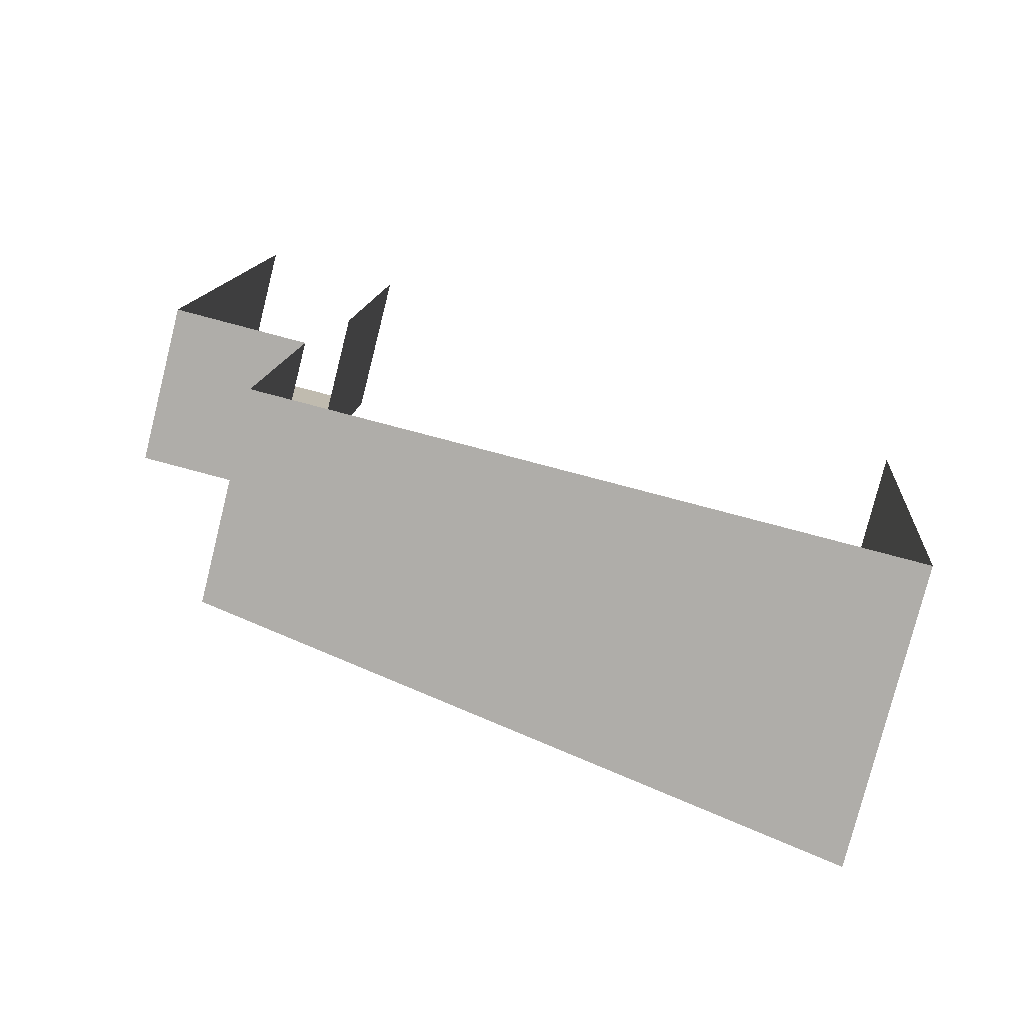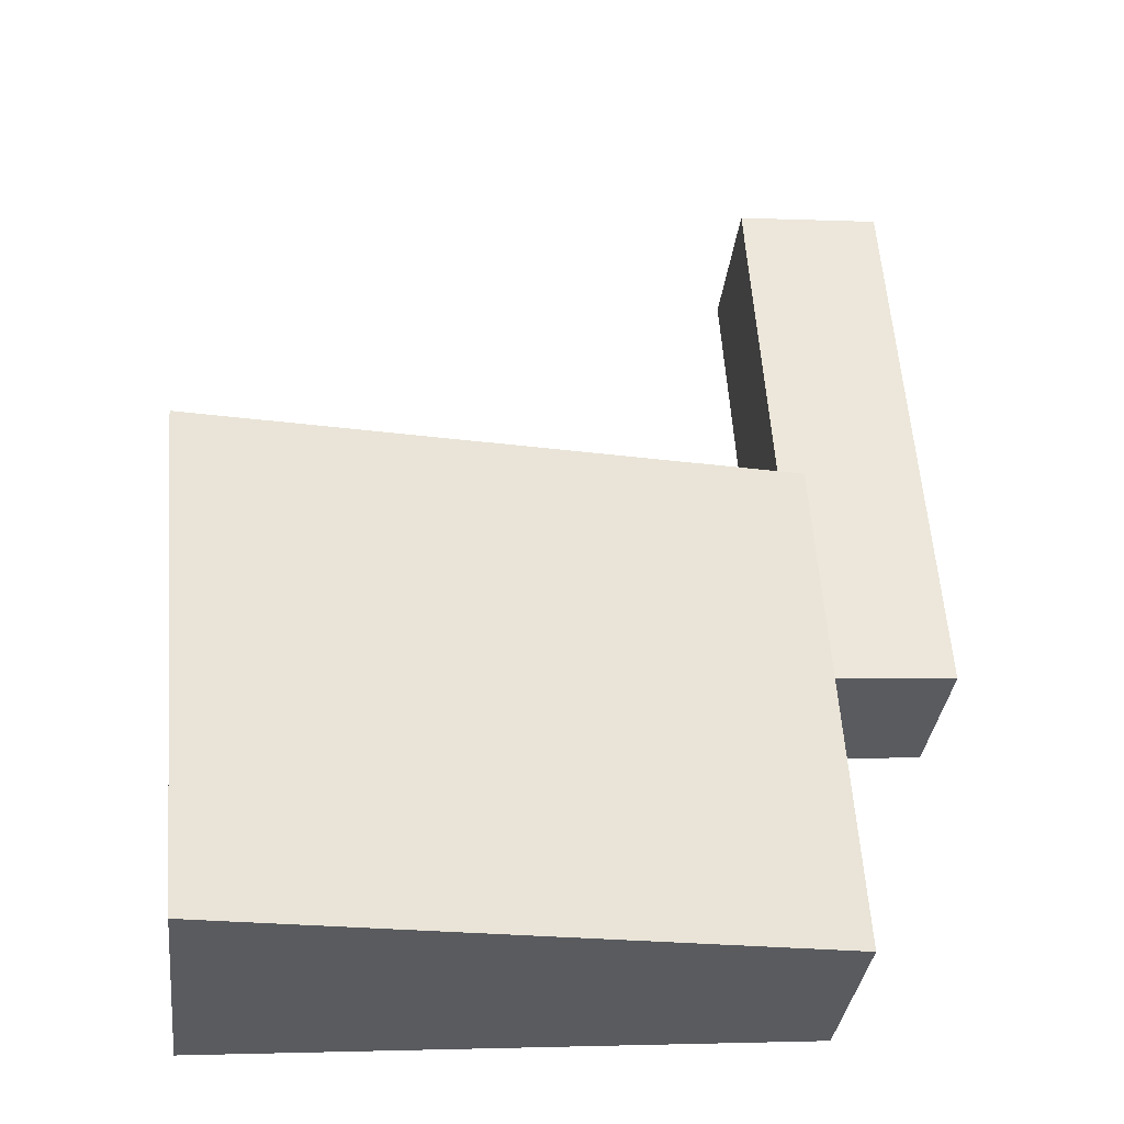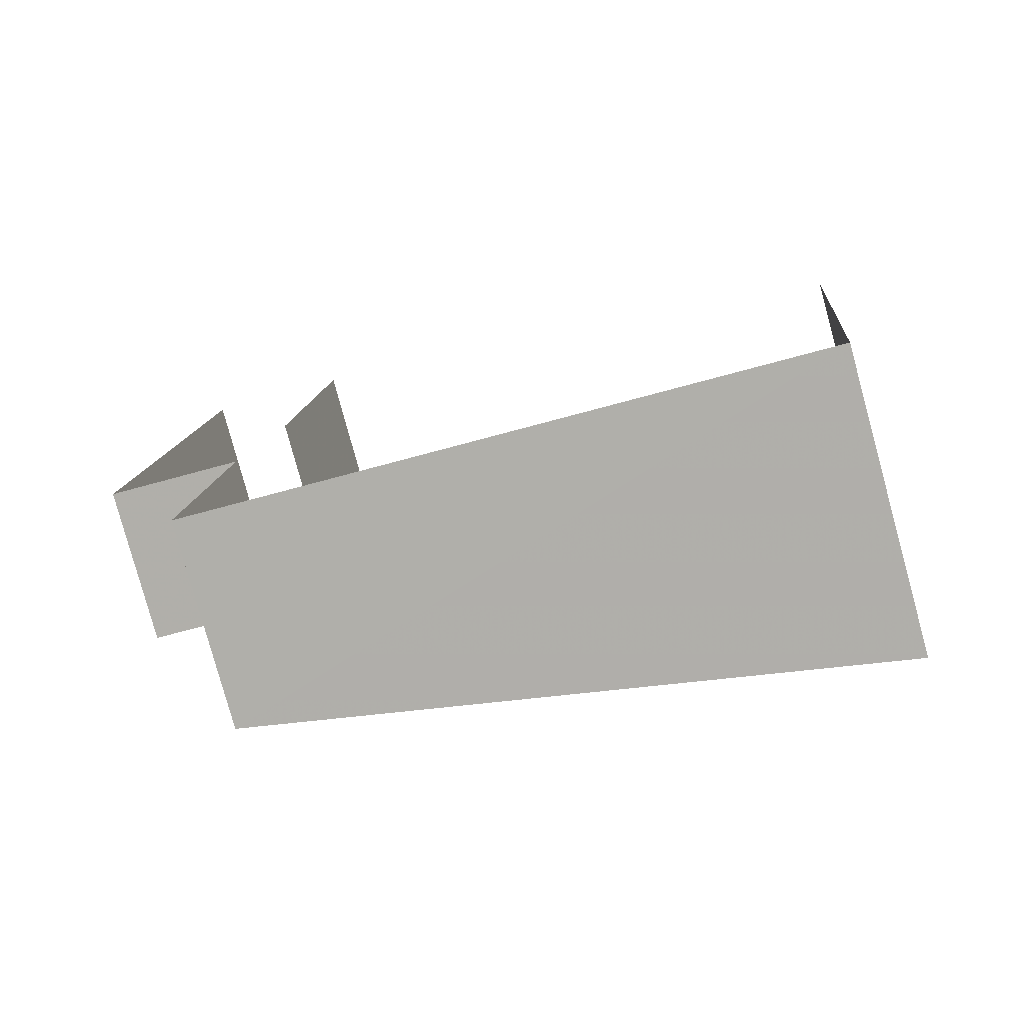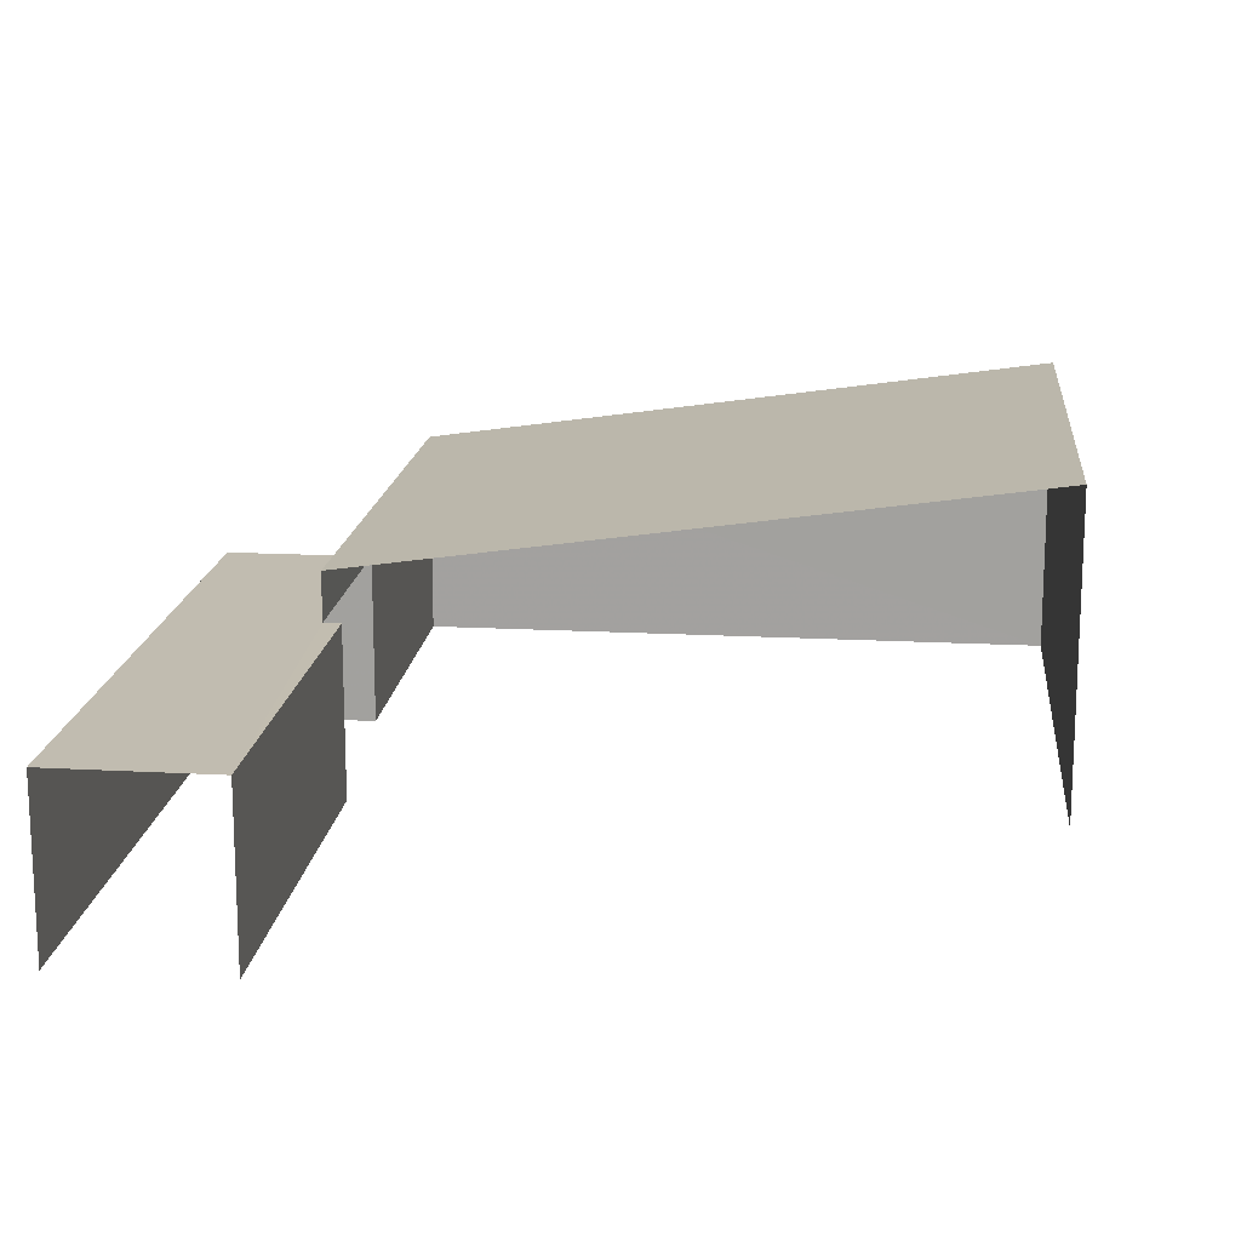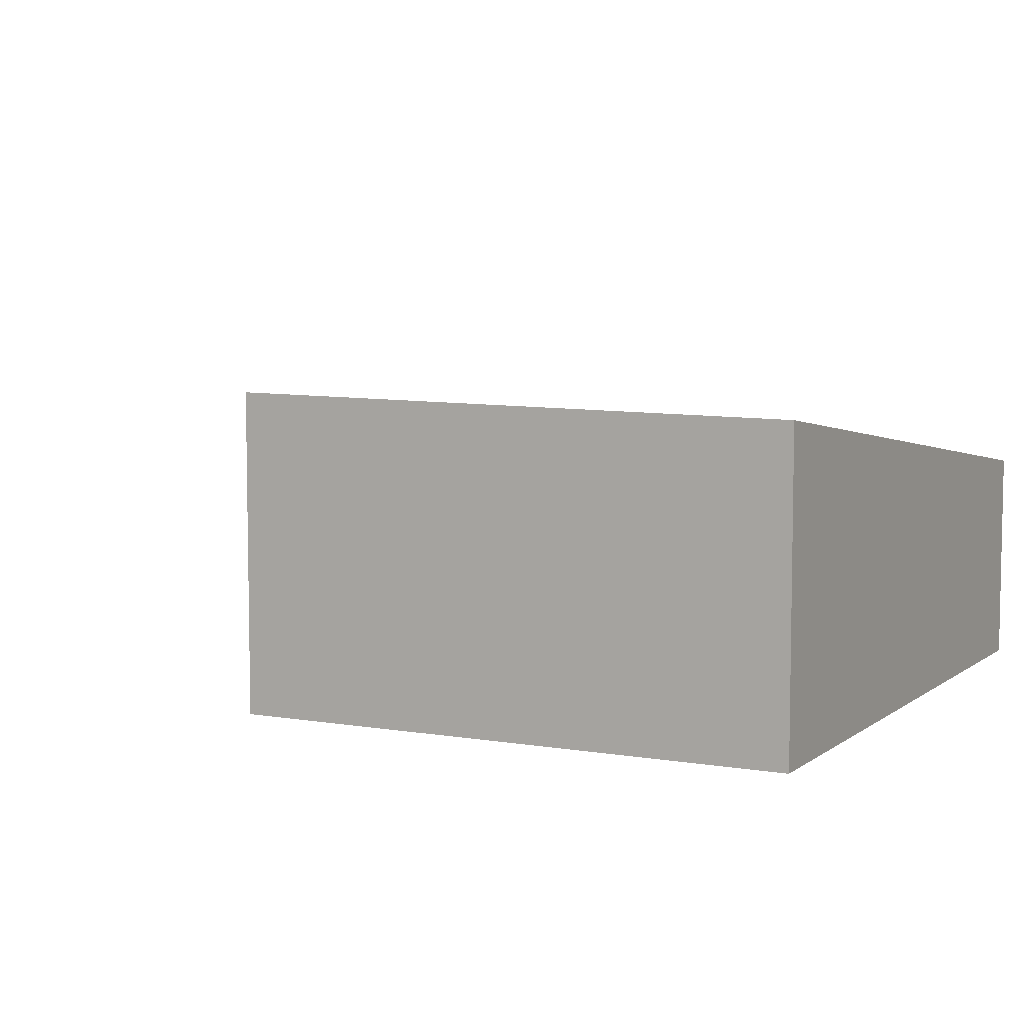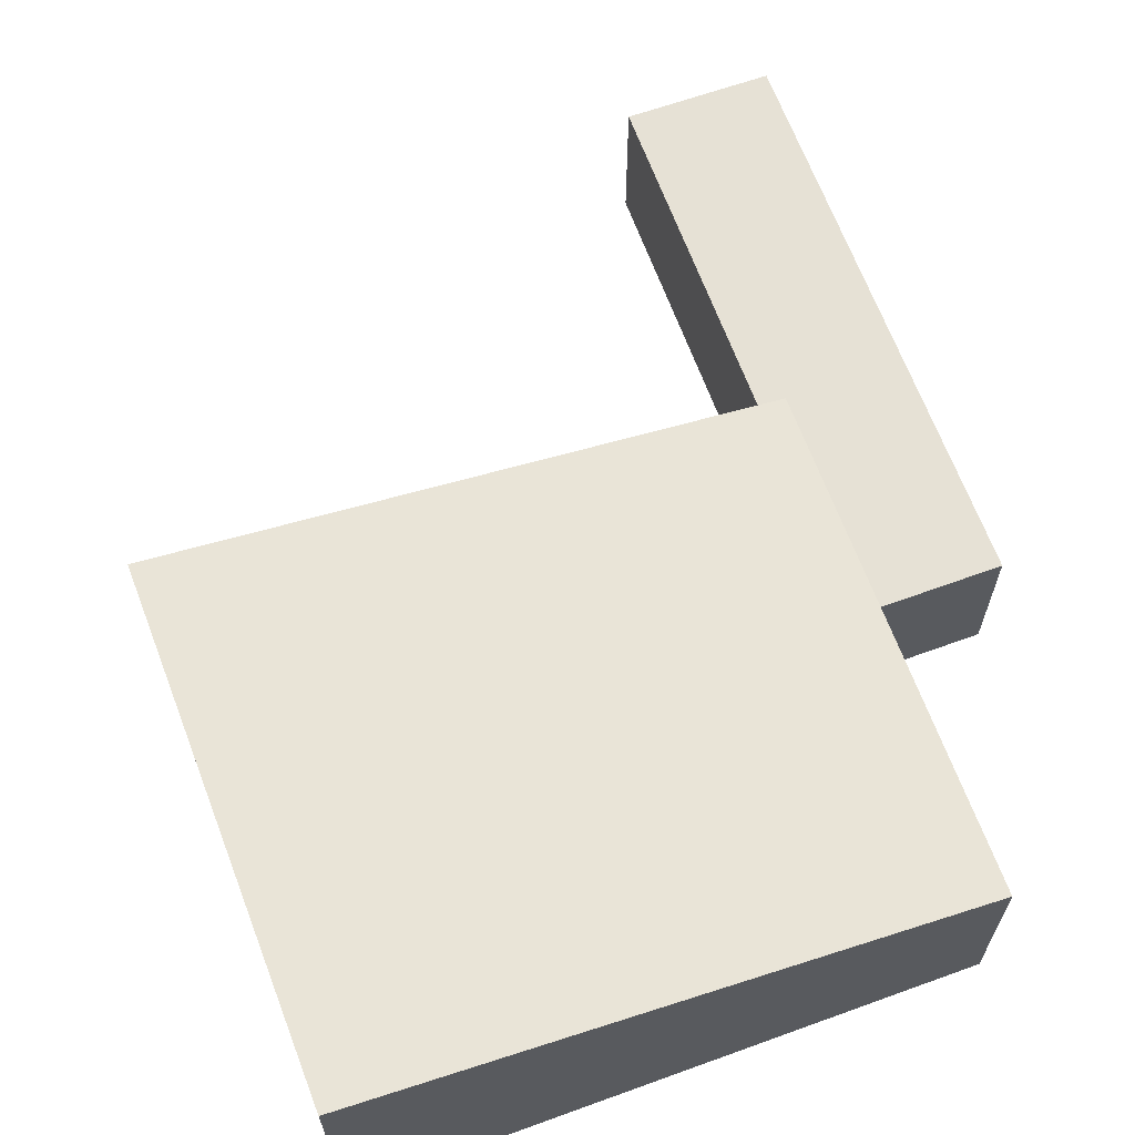
<metadata>
{"format":"obj","ext":"obj","renderer":"f3d","projection":"perspective","resolution":1024,"background":"white","views":[{"elev":-77.1,"azim":166.0,"up":"+Y"},{"elev":-33.9,"azim":-6.6,"up":"+Y"},{"elev":-79.9,"azim":-164.6,"up":"+Y"},{"elev":16.6,"azim":-169.6,"up":"+Z"},{"elev":7.2,"azim":-58.5,"up":"+Z"},{"elev":64.6,"azim":-16.0,"up":"+Z"}]}
</metadata>
<code>
v -2.236e+05 -1.277e+05 16.2
v -2.236e+05 -1.277e+05 16.2
v -2.236e+05 -1.277e+05 16.2
v -2.236e+05 -1.277e+05 16.2
v -2.236e+05 -1.277e+05 16.2
v -2.236e+05 -1.277e+05 16.2
v -2.236e+05 -1.277e+05 16.2
v -2.236e+05 -1.277e+05 16.2
v -2.236e+05 -1.277e+05 20.59
v -2.236e+05 -1.277e+05 19.23
v -2.236e+05 -1.277e+05 19.29
v -2.236e+05 -1.277e+05 20.66
v -2.236e+05 -1.277e+05 18.6
v -2.236e+05 -1.277e+05 18.6
v -2.236e+05 -1.277e+05 18.6
v -2.236e+05 -1.277e+05 18.6
v -2.236e+05 -1.277e+05 18.6
v -2.236e+05 -1.277e+05 18.6
f 1 2 3
f 4 1 3
f 5 6 7
f 2 5 3
f 3 5 8
f 8 5 7
f 3 8 17
f 8 12 17
f 17 11 14
f 17 12 11
f 15 1 4
f 13 15 4
f 9 10 11
f 12 9 11
f 13 14 15
f 15 14 16
f 13 17 14
f 16 14 18
f 17 13 4
f 3 17 4
f 16 2 1
f 15 16 1
f 10 7 6
f 10 9 7
f 9 8 7
f 9 12 8
f 6 18 10
f 10 18 11
f 6 5 18
f 11 18 14
f 5 2 16
f 18 5 16

</code>
